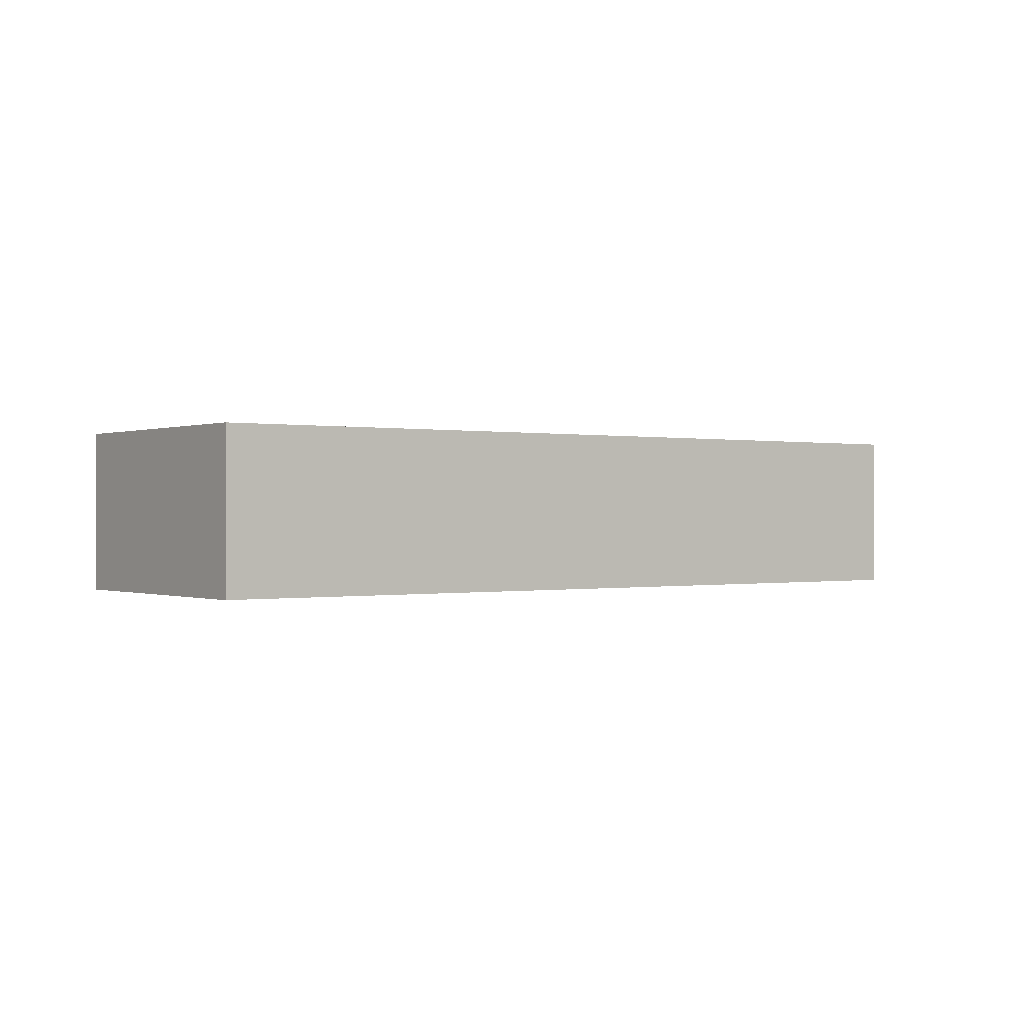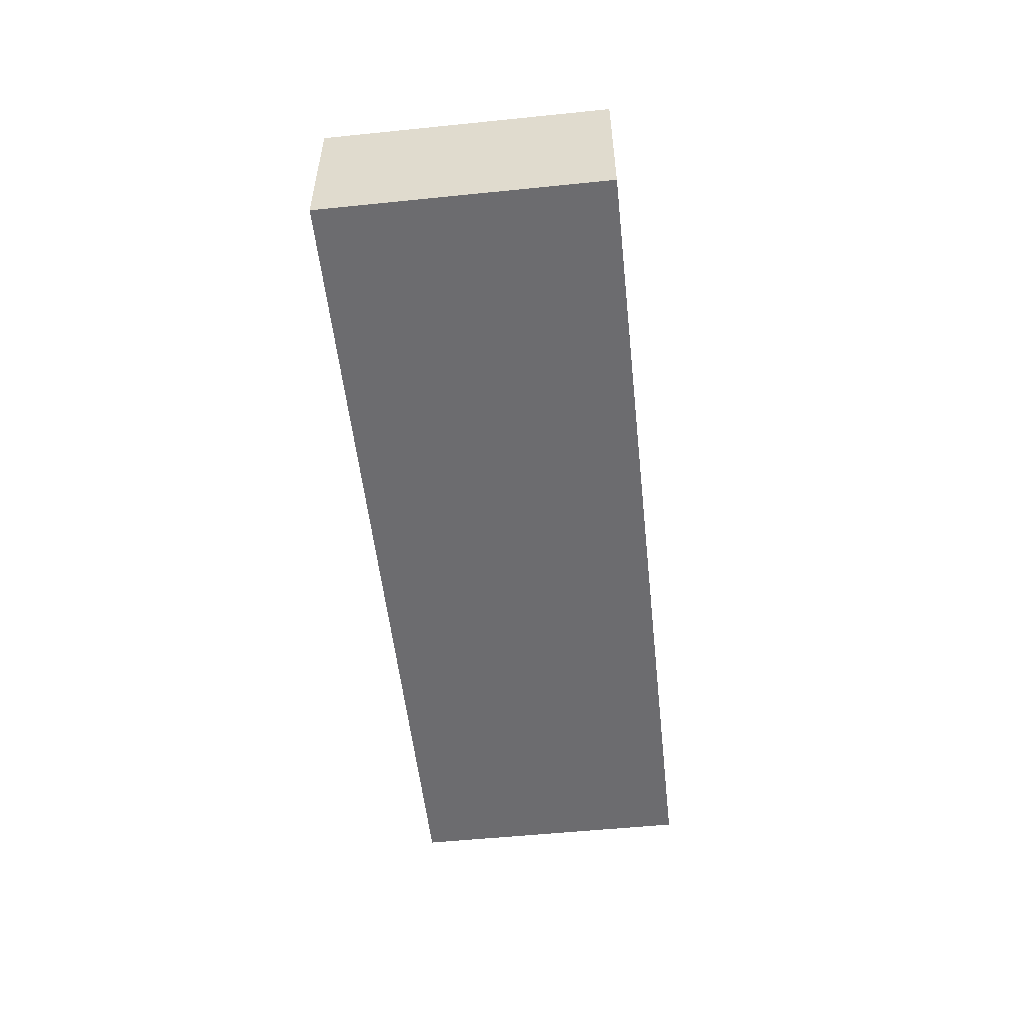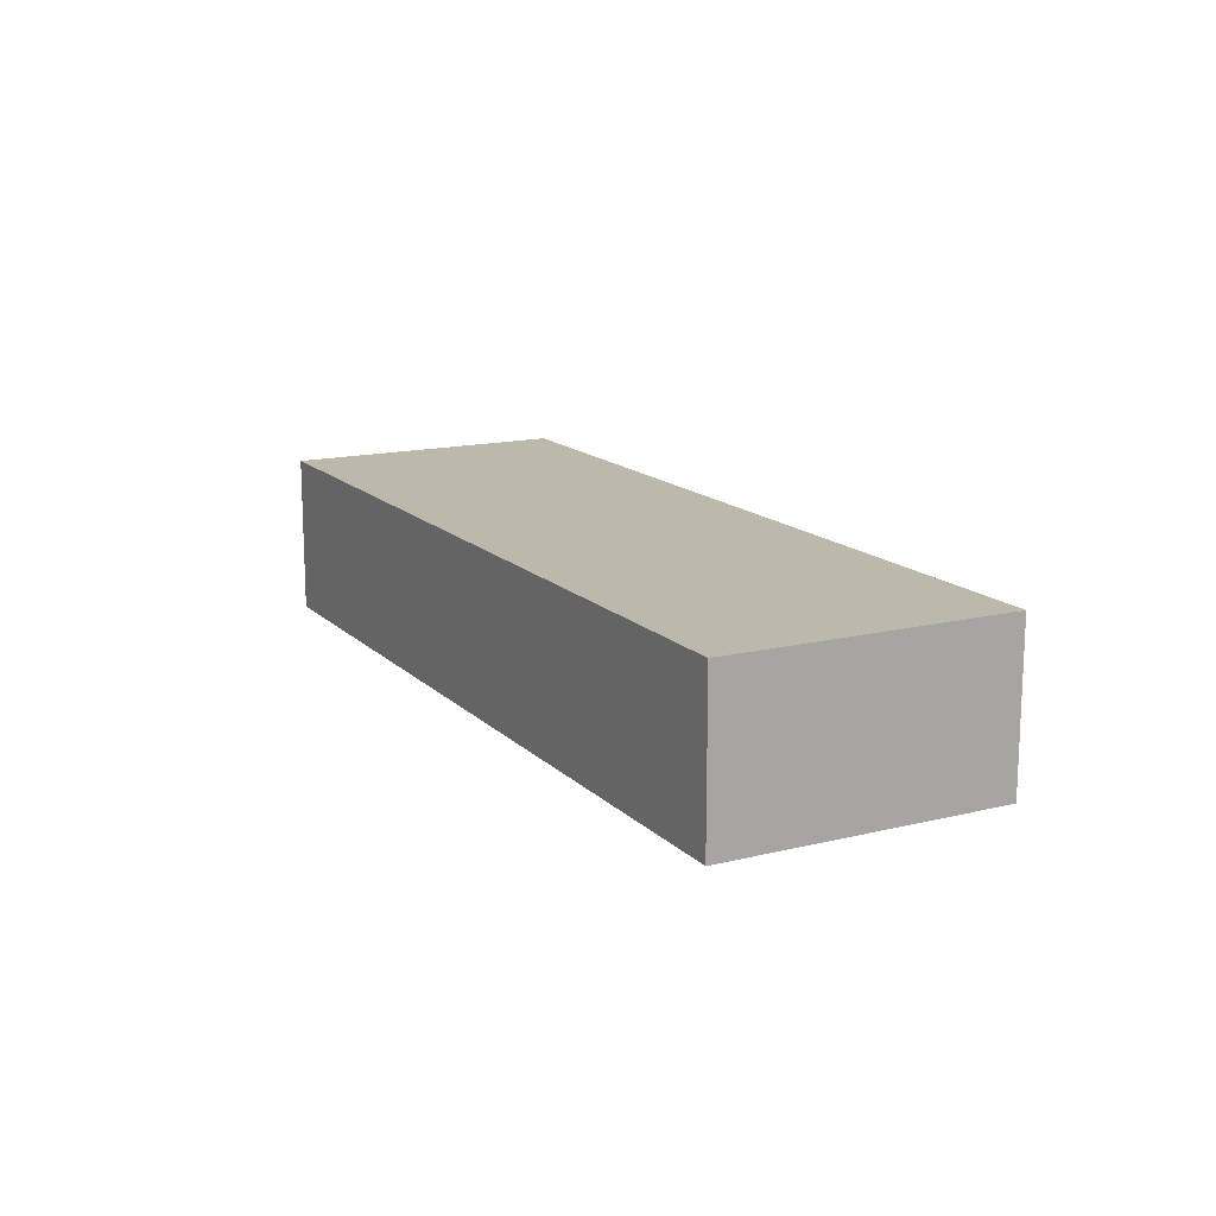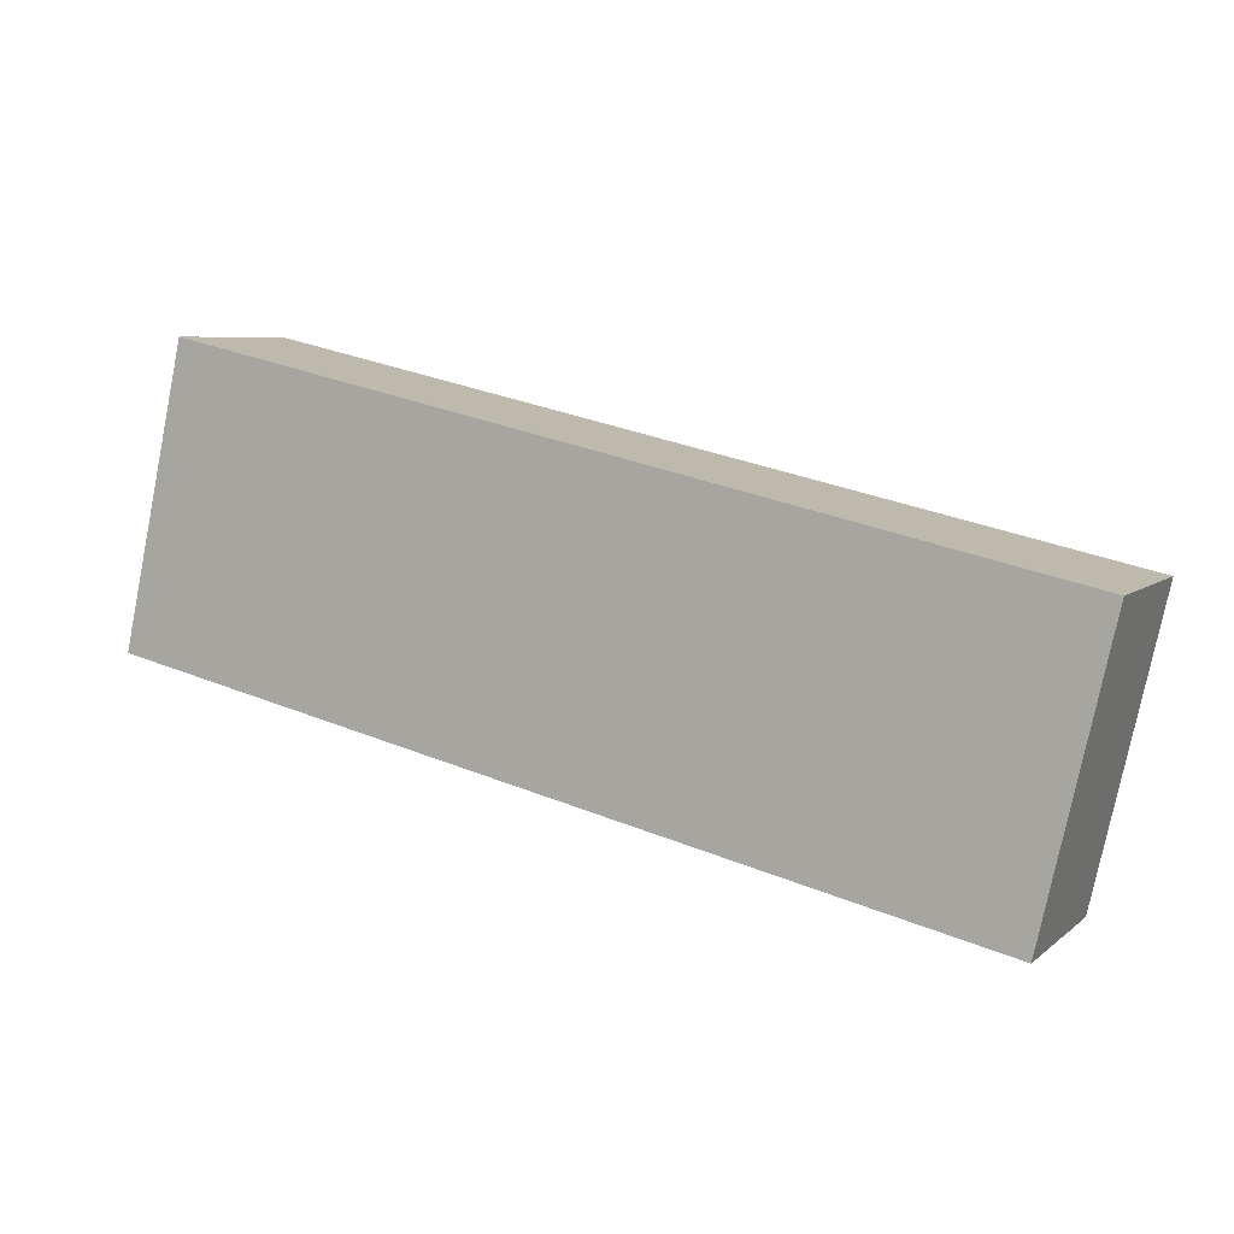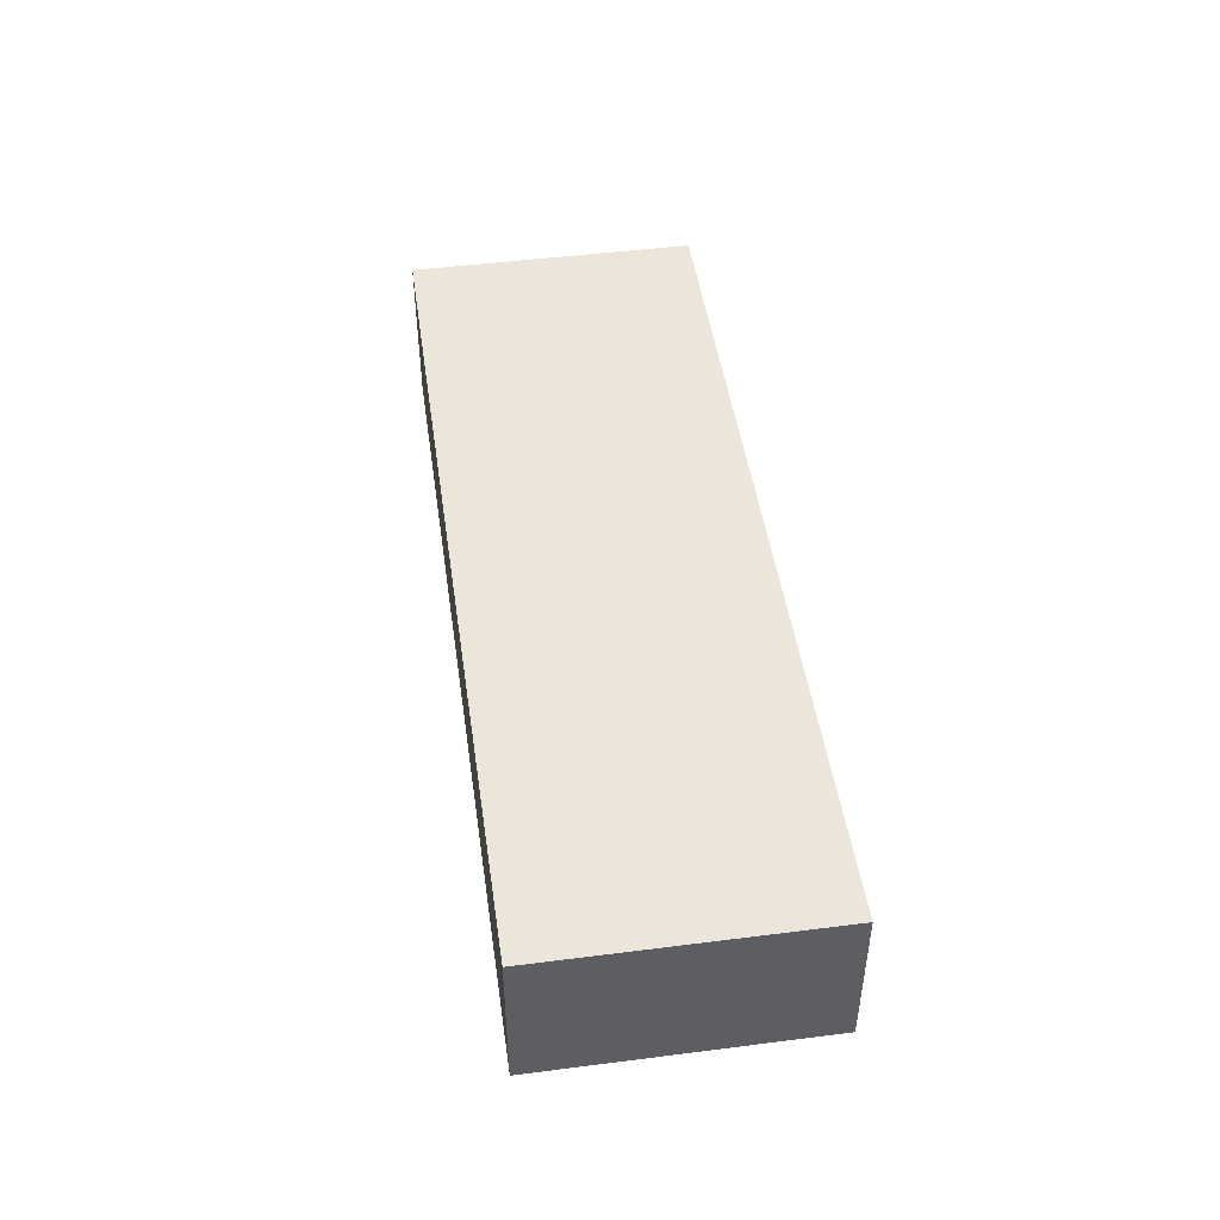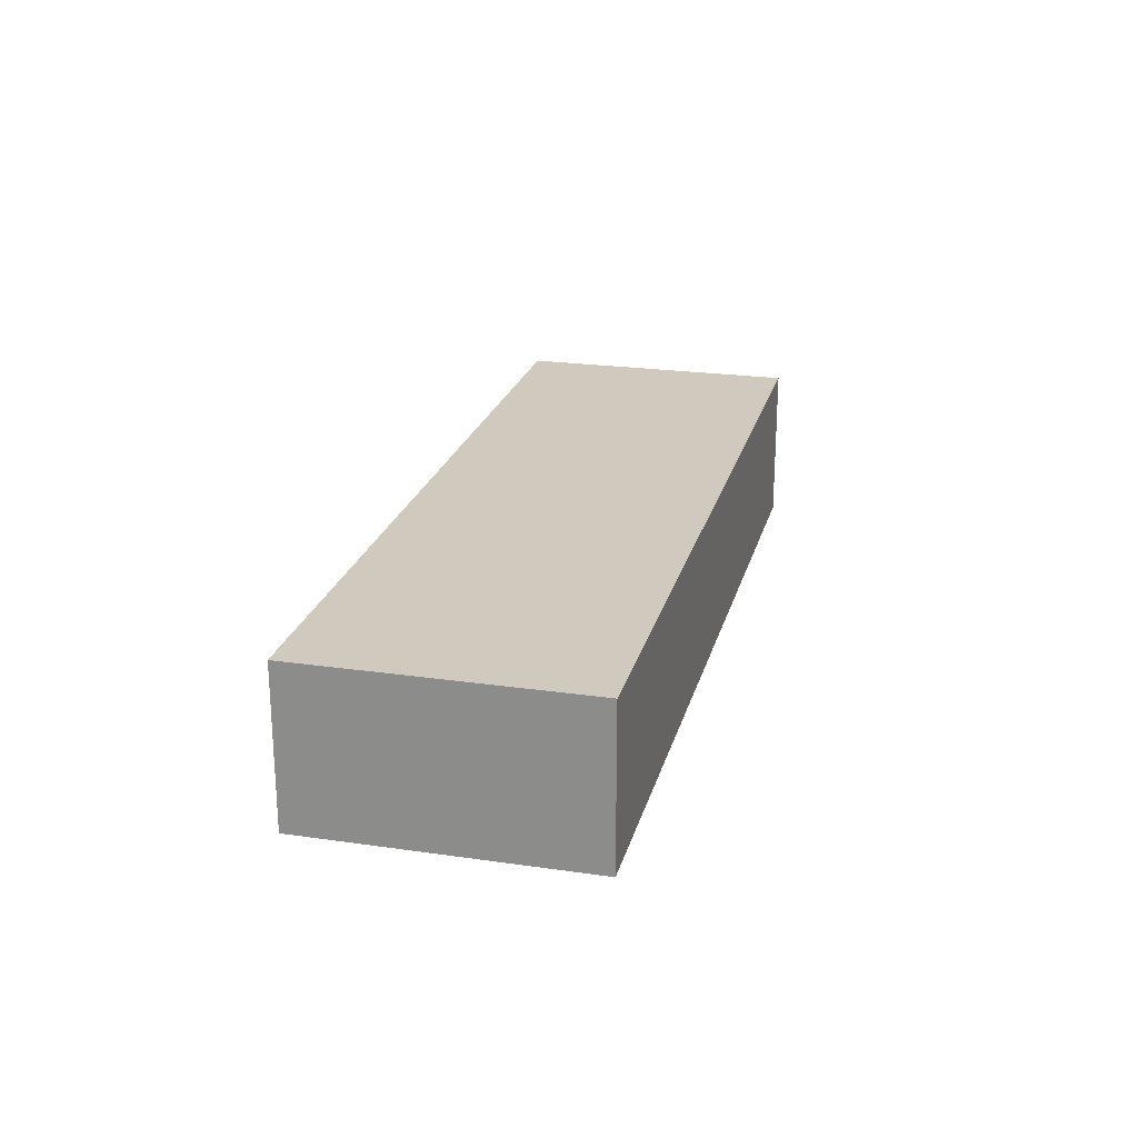
<metadata>
{"format":"obj","ext":"obj","renderer":"f3d","projection":"perspective","resolution":1024,"background":"white","views":[{"elev":-0.1,"azim":156.3,"up":"+Z"},{"elev":-53.8,"azim":-71.1,"up":"+Z"},{"elev":14.8,"azim":-105.2,"up":"+Z"},{"elev":6.7,"azim":-154.2,"up":"+Y"},{"elev":47.4,"azim":-85.5,"up":"+Z"},{"elev":22.8,"azim":116.6,"up":"+Z"}]}
</metadata>
<code>
g default
v -1.01 3.901 0.1
v -1.53 3.784 0.1
v -0.9702 3.725 0.1
v -1.49 3.608 0.1
v -0.9702 3.725 0
v -1.49 3.608 0
v -1.01 3.901 0
v -1.53 3.784 0
g pCube33
f 1 2 4 3
f 3 4 6 5
f 5 6 8 7
f 7 8 2 1
f 2 8 6 4
f 7 1 3 5

</code>
